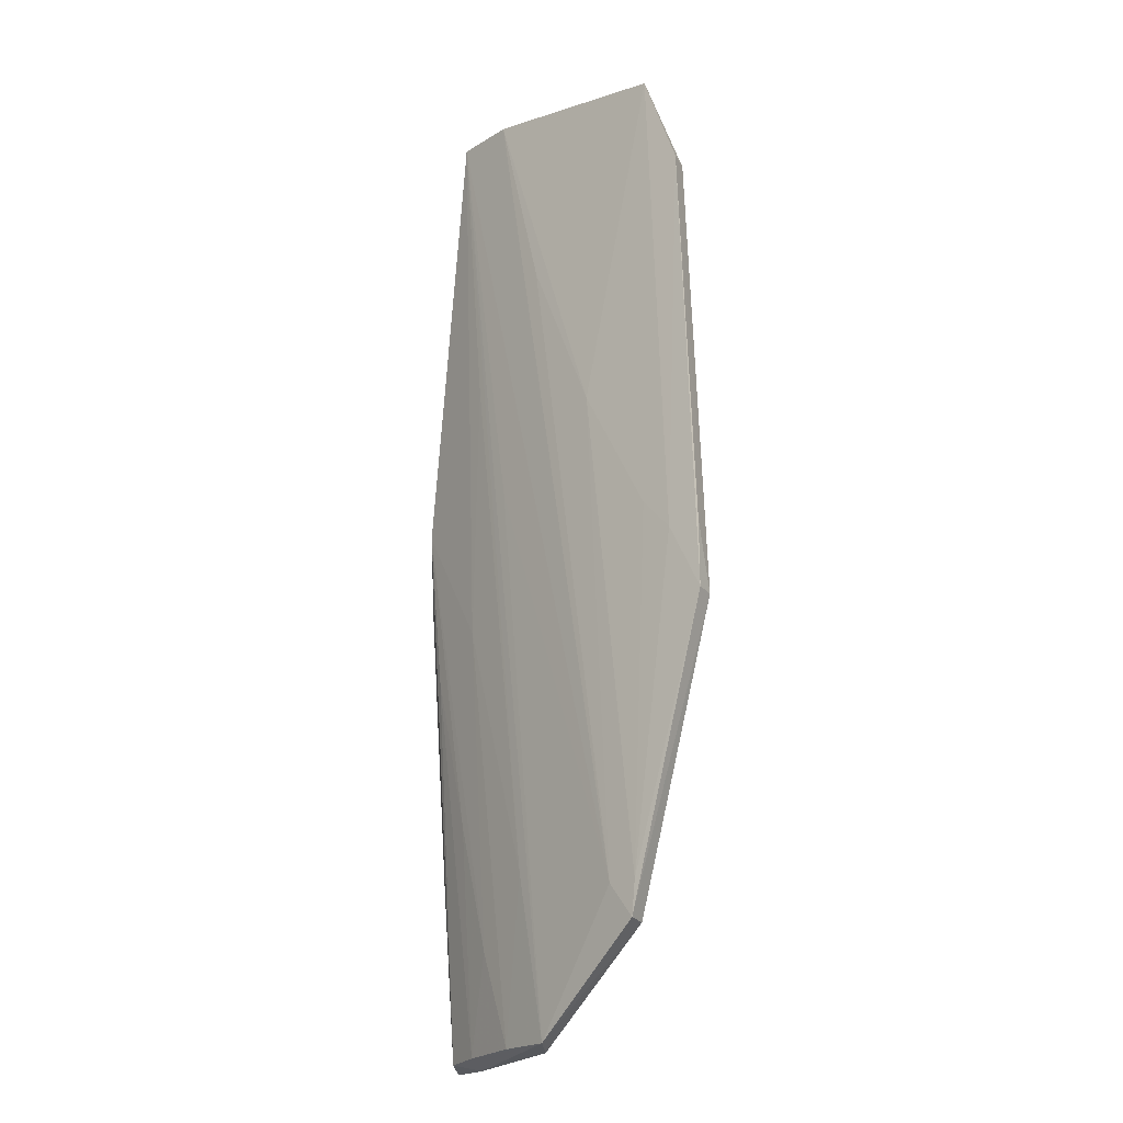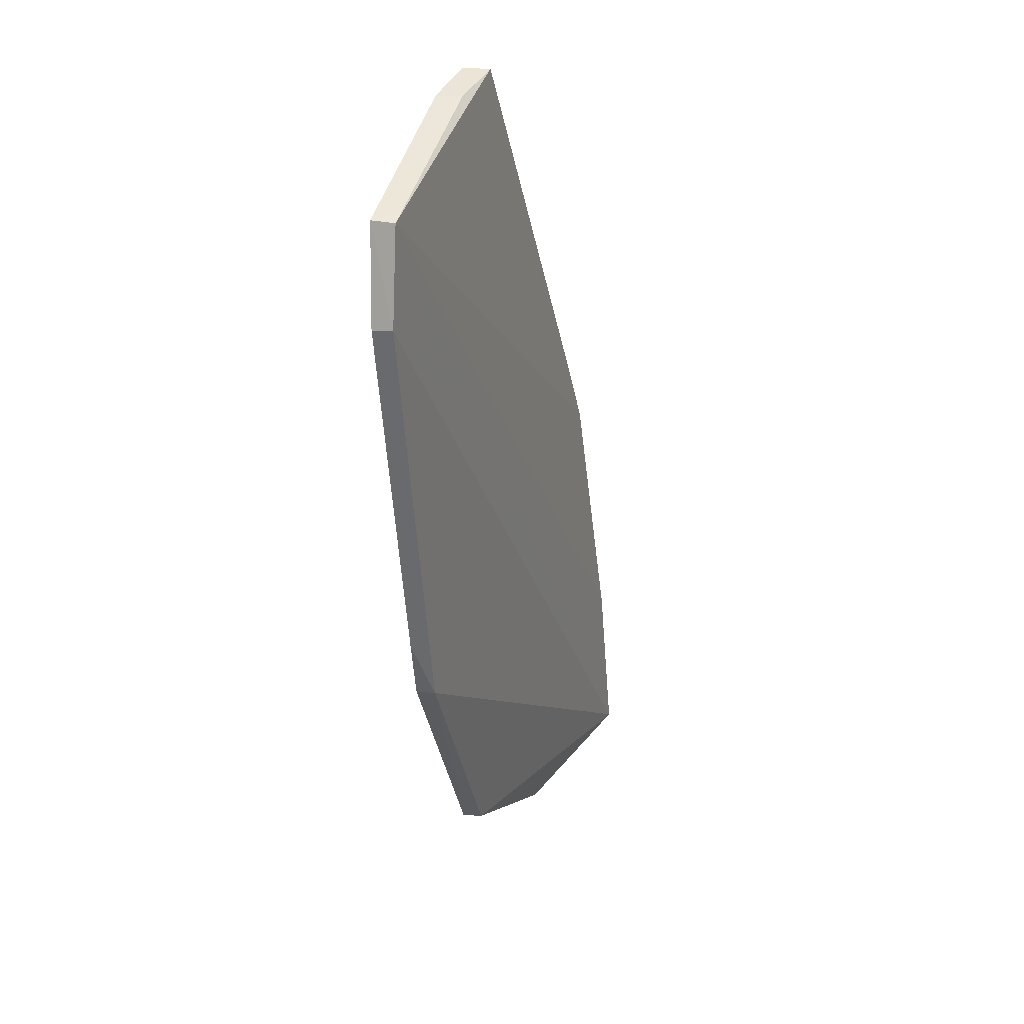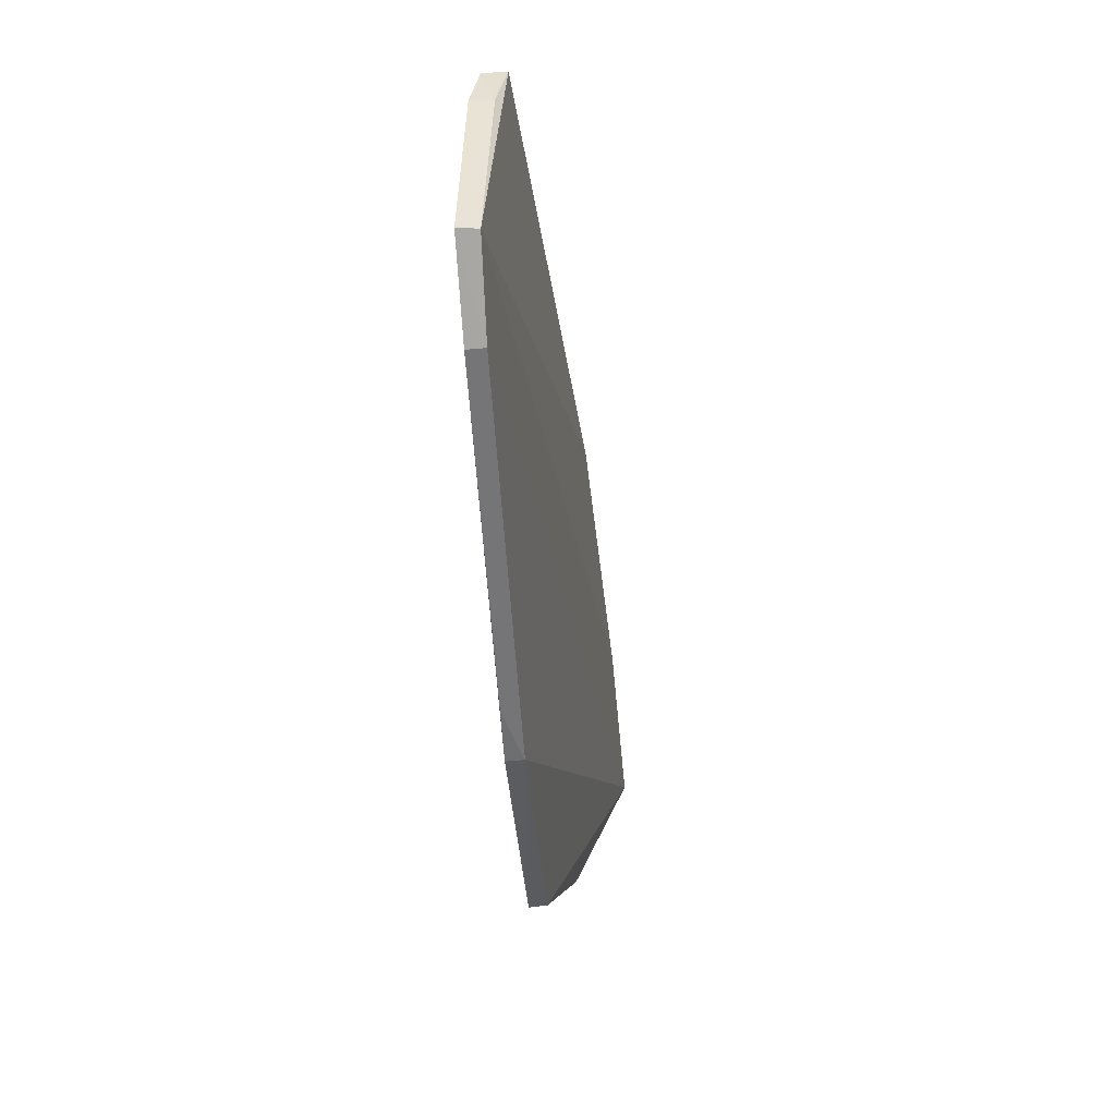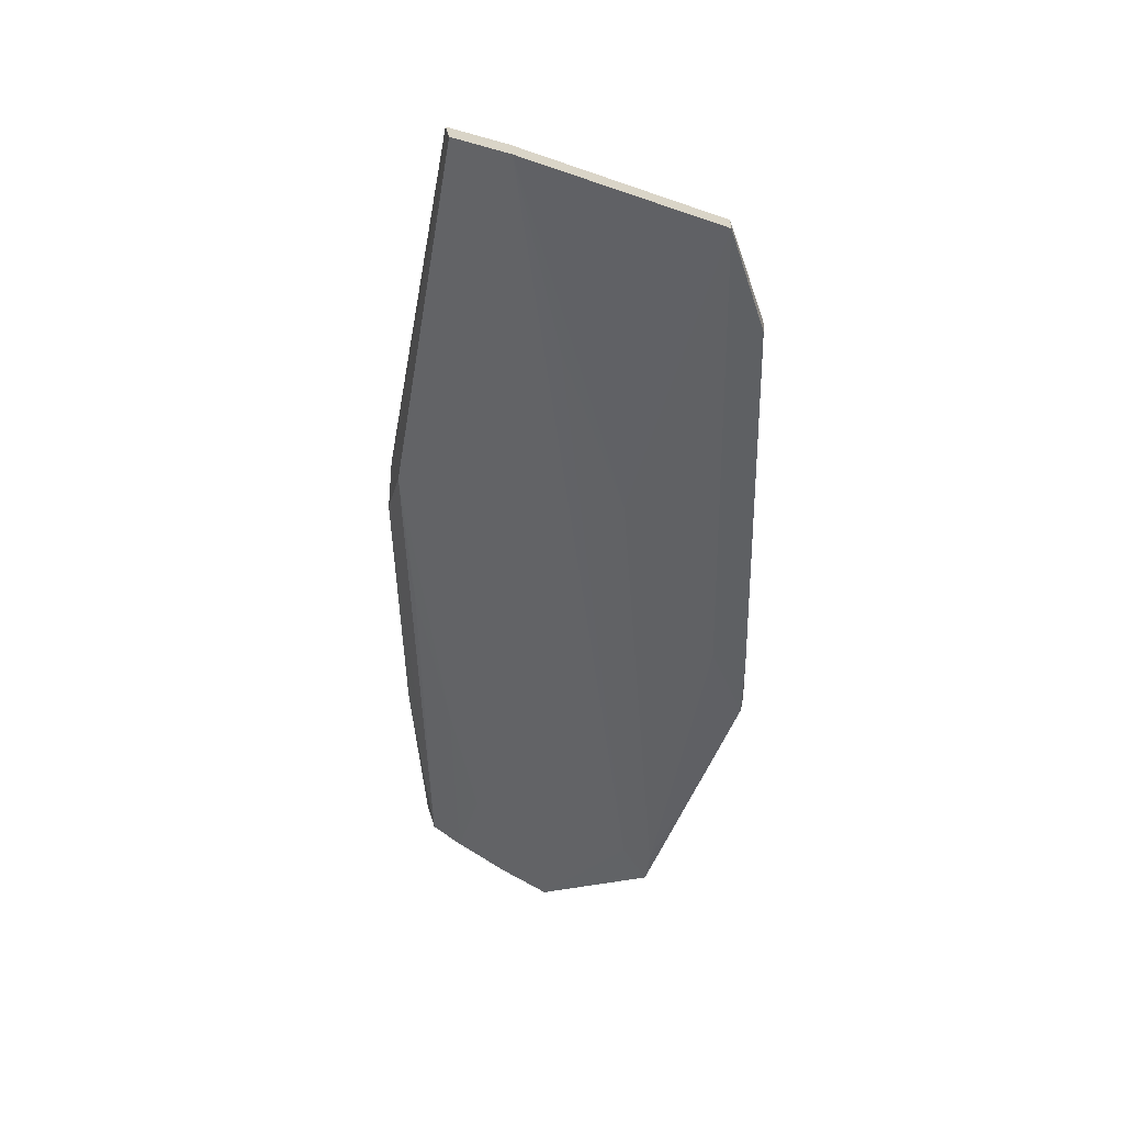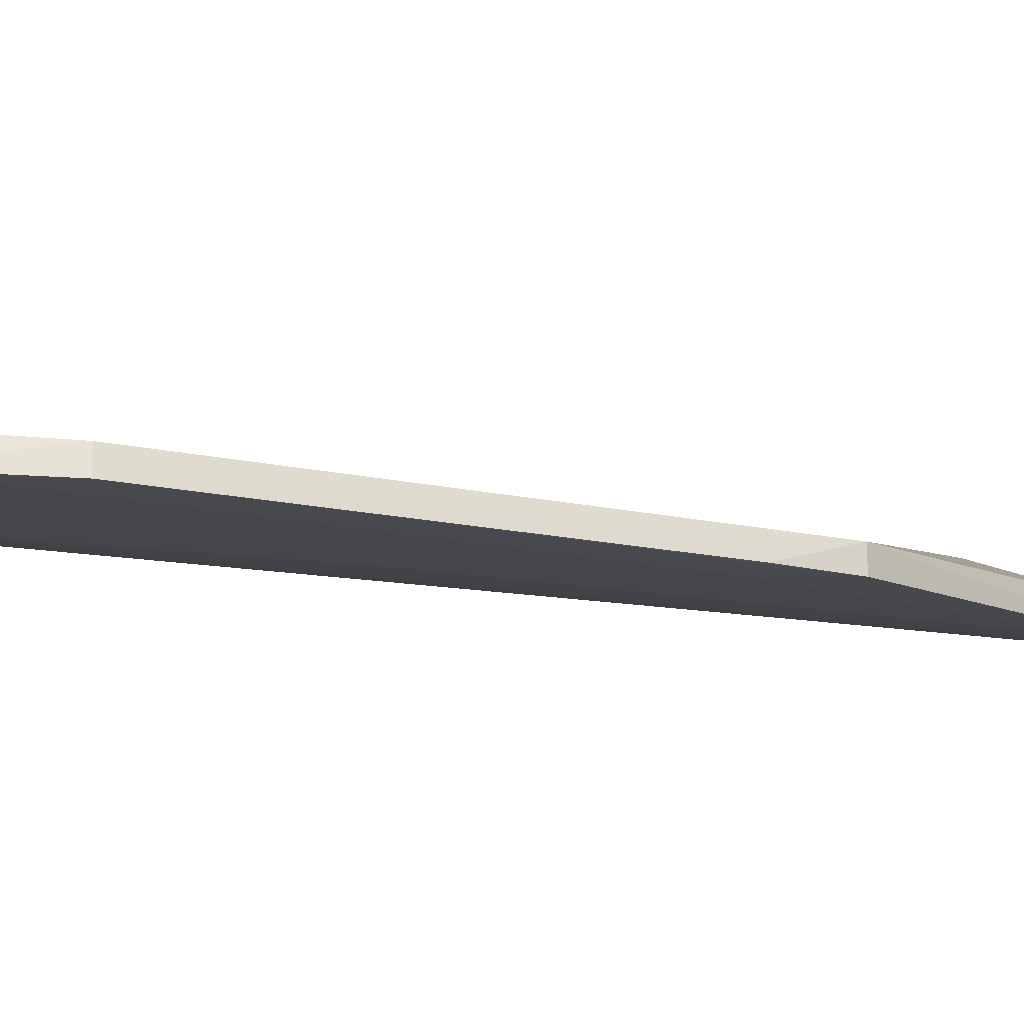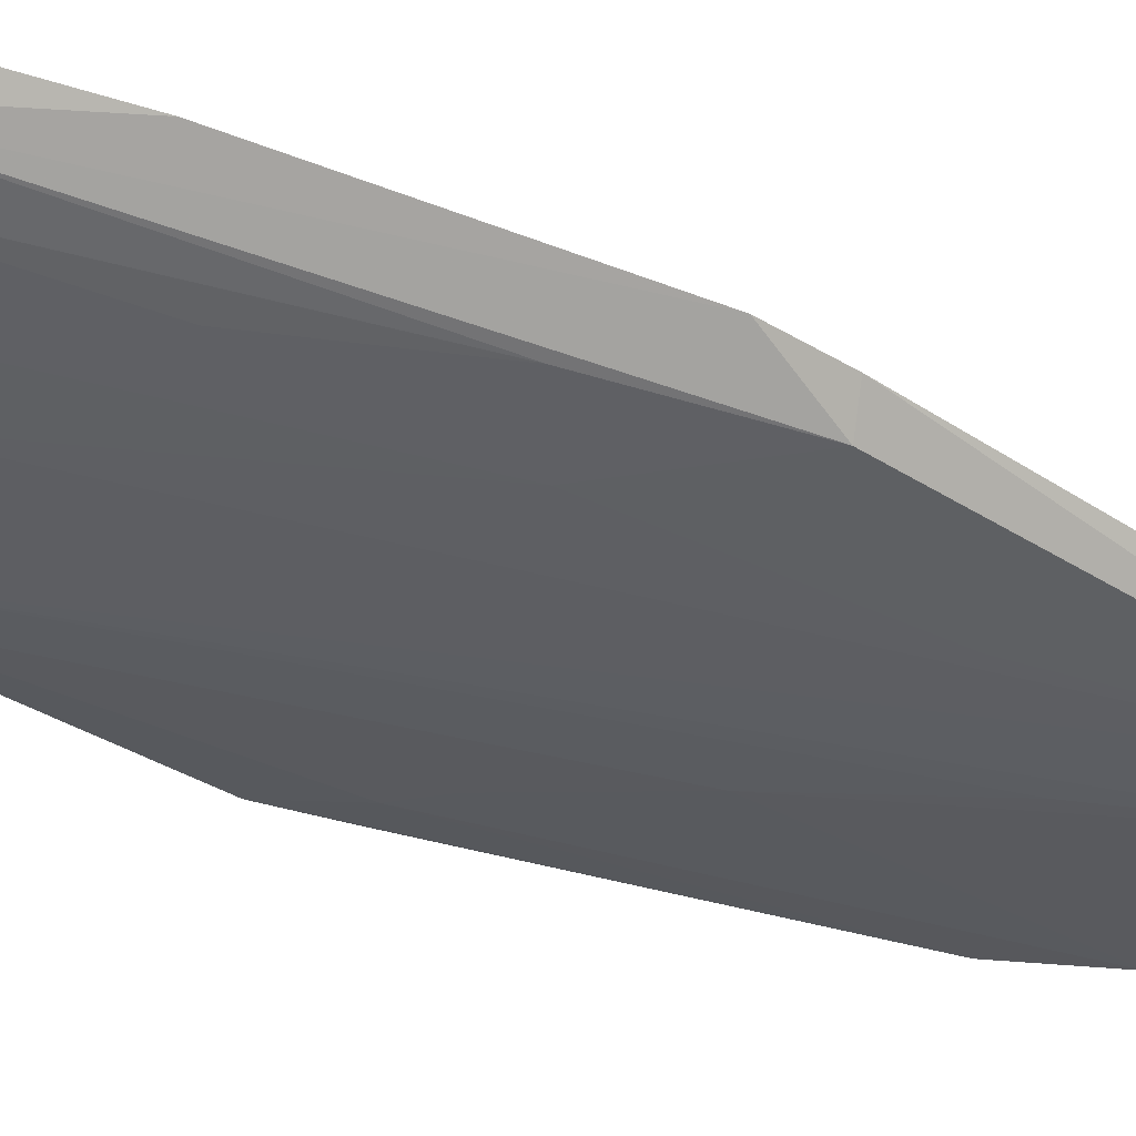
<metadata>
{"format":"obj","ext":"obj","renderer":"f3d","projection":"perspective","resolution":1024,"background":"white","views":[{"elev":-22.4,"azim":32.8,"up":"+Z"},{"elev":38.0,"azim":97.8,"up":"+Z"},{"elev":34.4,"azim":83.3,"up":"+Z"},{"elev":37.1,"azim":13.2,"up":"+Z"},{"elev":-18.3,"azim":57.8,"up":"+Y"},{"elev":-22.7,"azim":-115.9,"up":"+Y"}]}
</metadata>
<code>
v -0.0145 -0.09884 0.2843
v -0.009948 -0.09841 0.2707
v -0.01516 -0.09571 0.2838
v -0.06541 -0.06899 0.1522
v -0.04117 -0.08424 0.1526
v -0.01011 -0.09174 0.2069
v -0.05182 -0.08883 0.2886
v -0.01041 -0.09564 0.2706
v -0.02359 -0.09017 0.1661
v -0.04304 -0.09141 0.2884
v -0.06658 -0.07622 0.2202
v -0.01433 -0.09479 0.2164
v -0.04312 -0.08032 0.152
v -0.04179 -0.0949 0.2889
v -0.06689 -0.07134 0.1793
v -0.009989 -0.09454 0.207
v -0.02388 -0.08719 0.166
v -0.05855 -0.07304 0.1517
v -0.02735 -0.09445 0.2392
v -0.02708 -0.08986 0.171
v -0.05027 -0.0926 0.2892
v -0.0628 -0.07399 0.1528
v -0.02284 -0.09063 0.1709
v -0.009713 -0.09508 0.2163
v -0.03602 -0.09431 0.262
v -0.06512 -0.07798 0.2296
v -0.04454 -0.08955 0.2302
v -0.06273 -0.08237 0.2301
v -0.01834 -0.09455 0.221
v -0.04886 -0.08124 0.1528
v -0.05752 -0.077 0.1529
v -0.05303 -0.08492 0.2121
v -0.05723 -0.08054 0.1848
v -0.06182 -0.08054 0.2075
v -0.04433 -0.0851 0.1756
v -0.05315 -0.08065 0.1666
v -0.04912 -0.08956 0.2484
f 8 1 2
f 8 3 1
f 8 2 6
f 8 6 4
f 8 4 3
f 10 1 3
f 10 3 7
f 11 7 3
f 12 2 1
f 14 1 10
f 15 11 3
f 15 3 4
f 16 9 6
f 16 2 12
f 17 9 5
f 17 5 13
f 17 6 9
f 17 13 4
f 17 4 6
f 18 13 5
f 18 4 13
f 19 1 14
f 20 5 9
f 21 14 10
f 21 10 7
f 21 20 14
f 22 15 4
f 22 11 15
f 22 4 18
f 23 16 12
f 23 9 16
f 23 20 9
f 23 19 20
f 24 16 6
f 24 6 2
f 24 2 16
f 25 20 19
f 25 19 14
f 25 14 20
f 26 21 7
f 26 7 11
f 27 21 5
f 27 5 20
f 27 20 21
f 28 21 26
f 28 26 11
f 28 11 22
f 29 23 12
f 29 19 23
f 29 12 1
f 29 1 19
f 31 5 30
f 31 22 18
f 31 18 5
f 32 21 28
f 34 28 22
f 34 22 31
f 34 33 28
f 34 31 33
f 35 32 30
f 35 30 5
f 35 5 21
f 36 33 31
f 36 31 30
f 36 28 33
f 36 32 28
f 36 30 32
f 37 35 21
f 37 21 32
f 37 32 35

</code>
